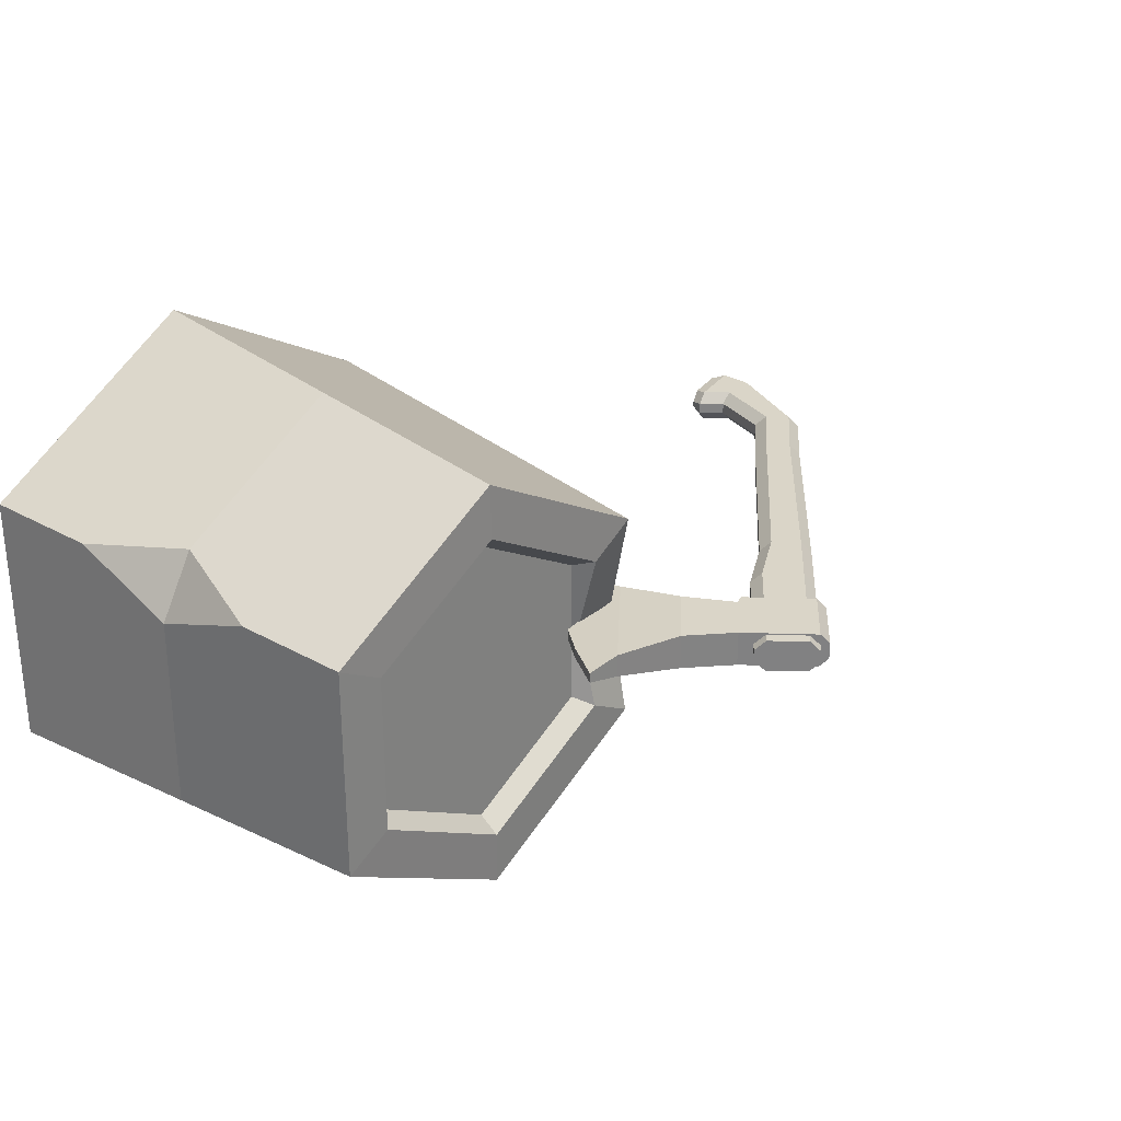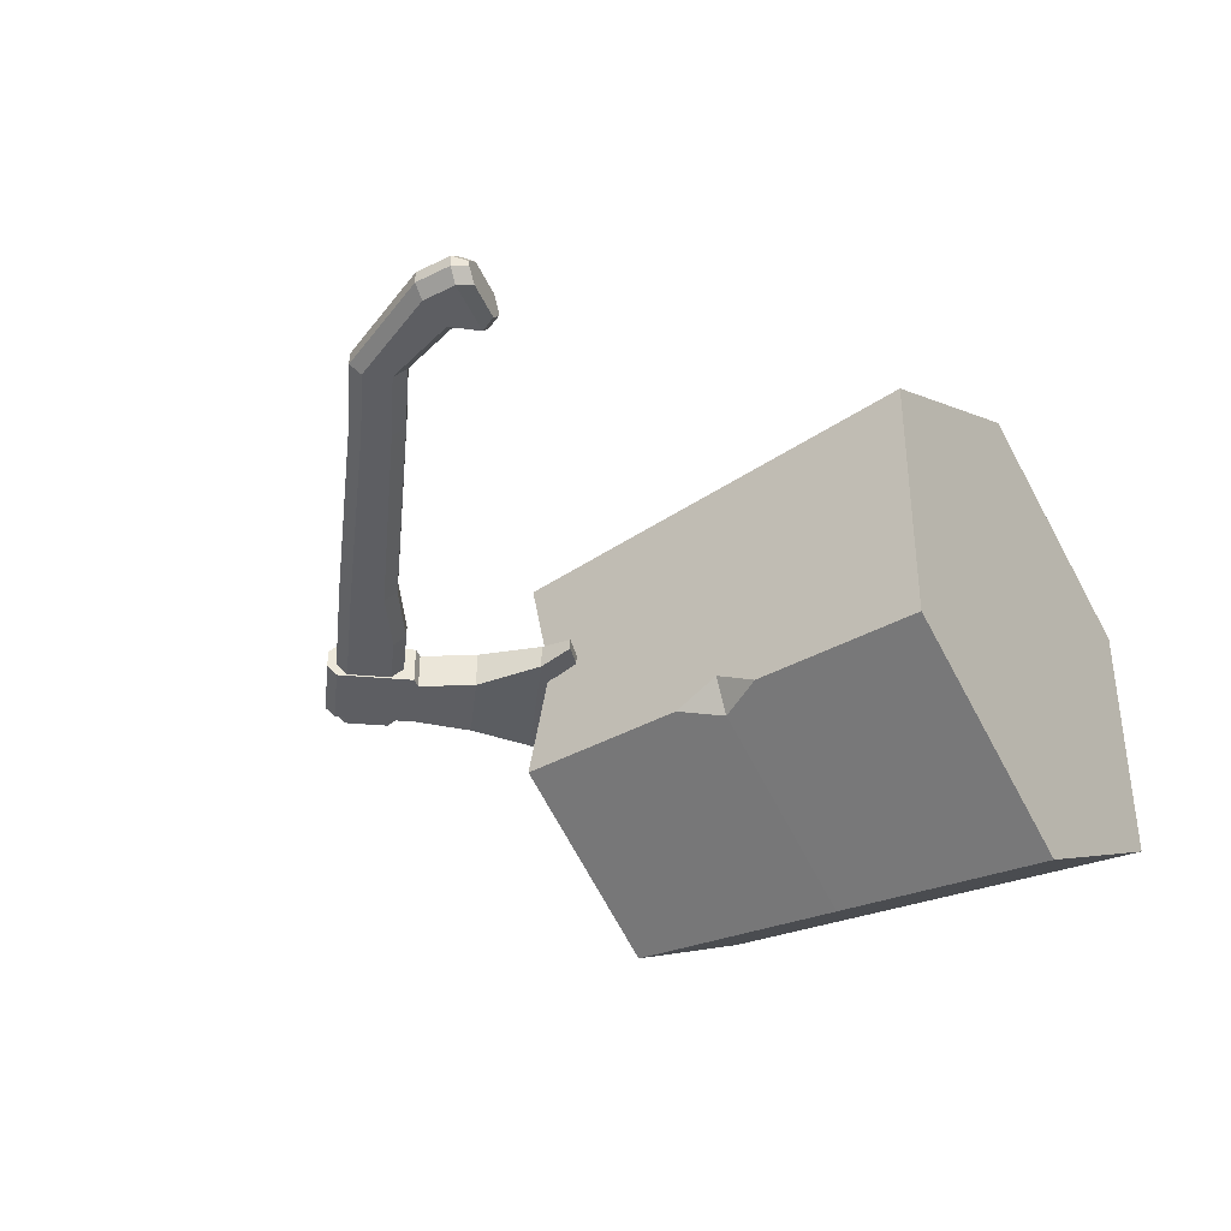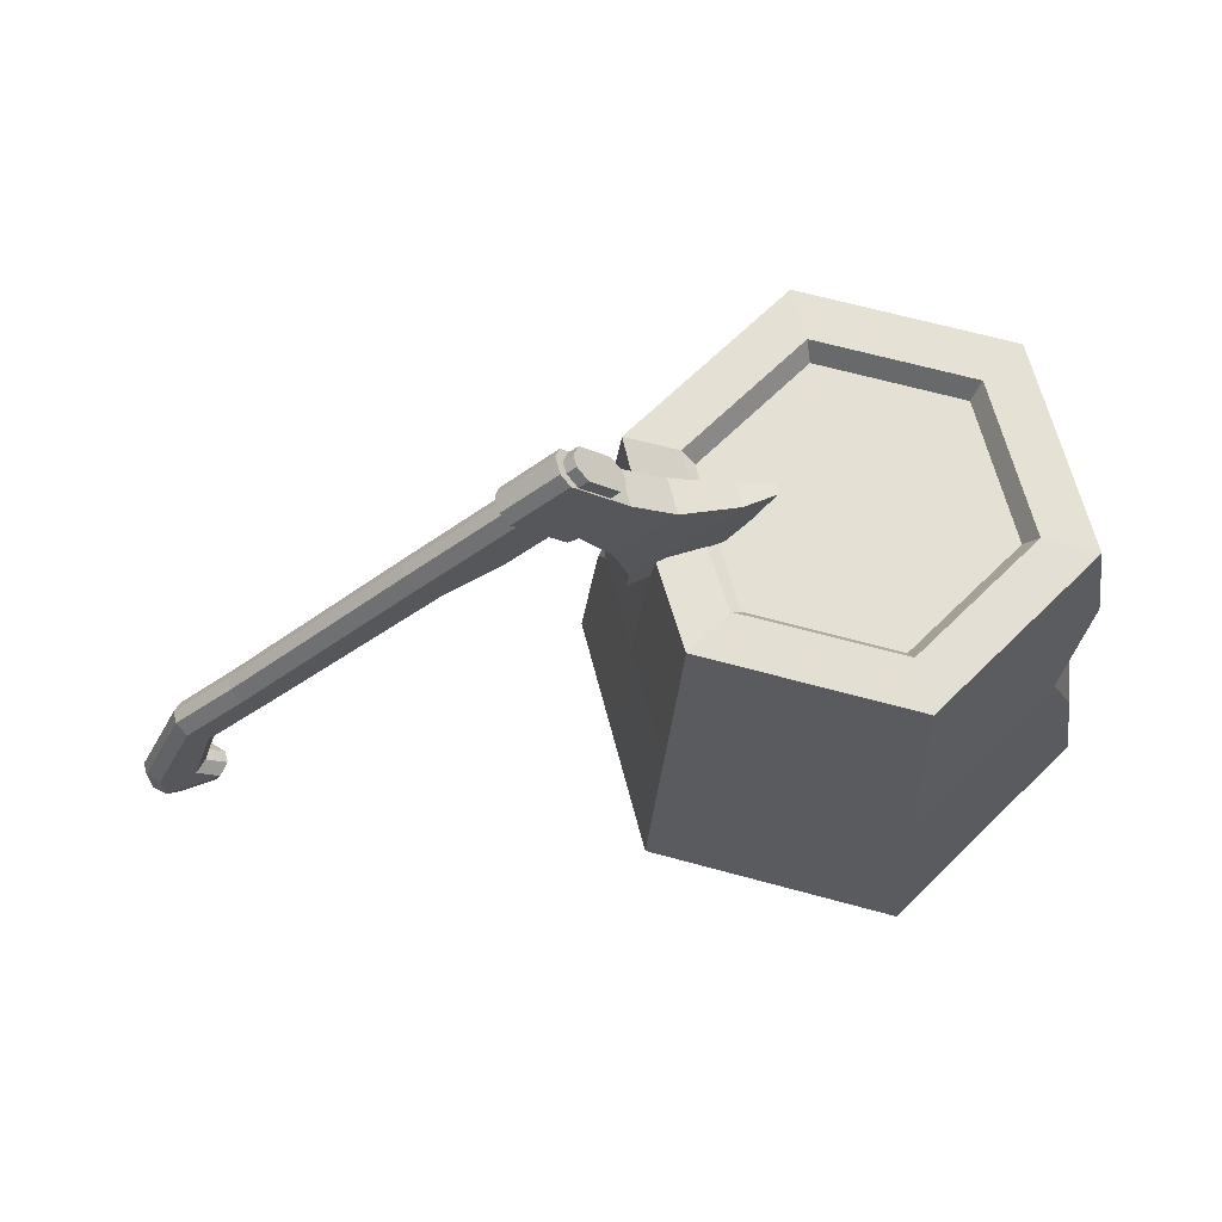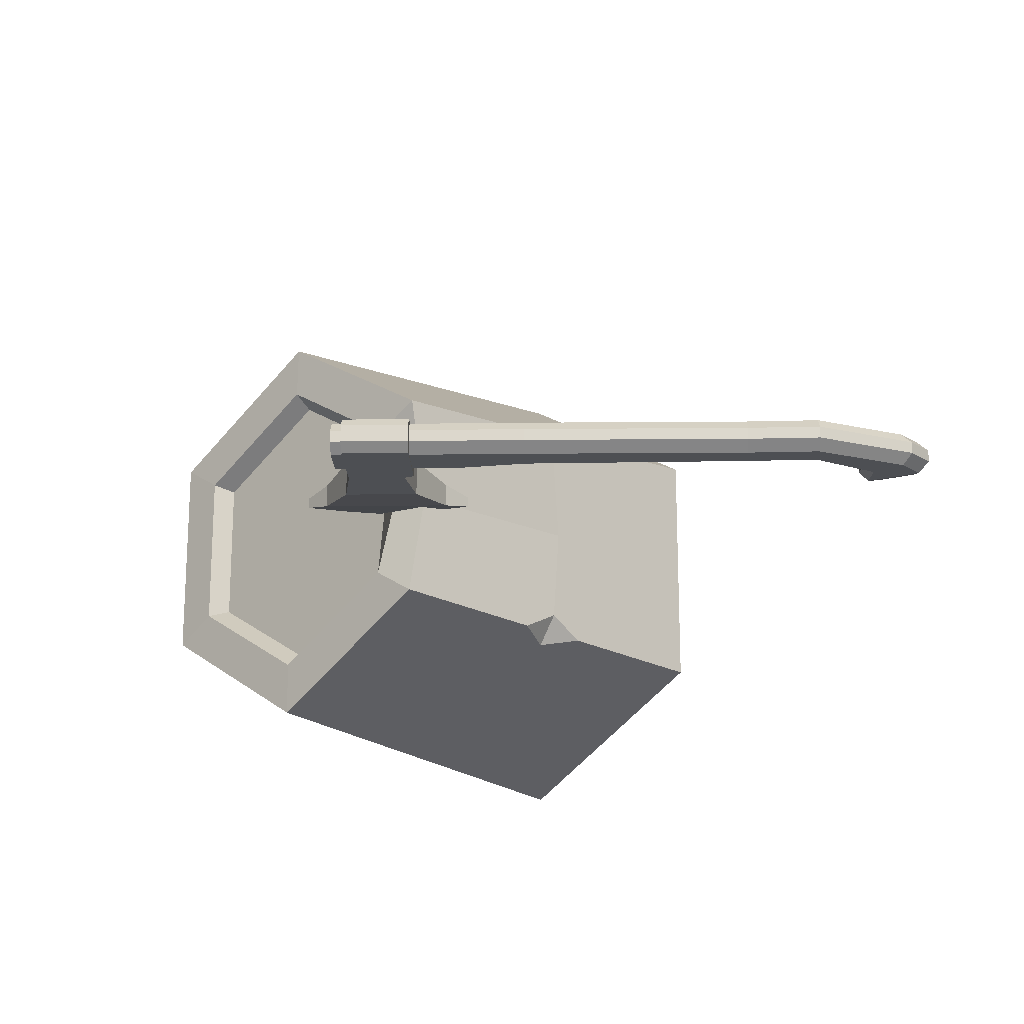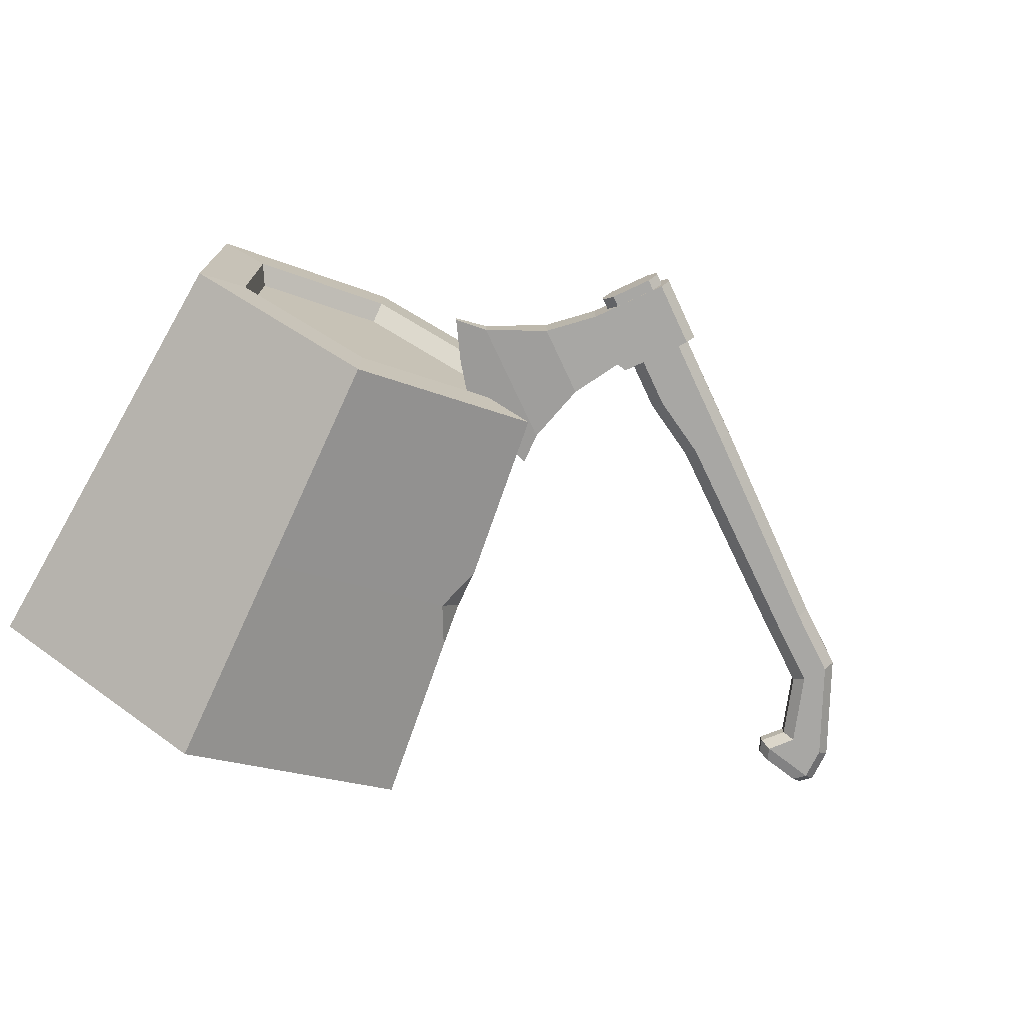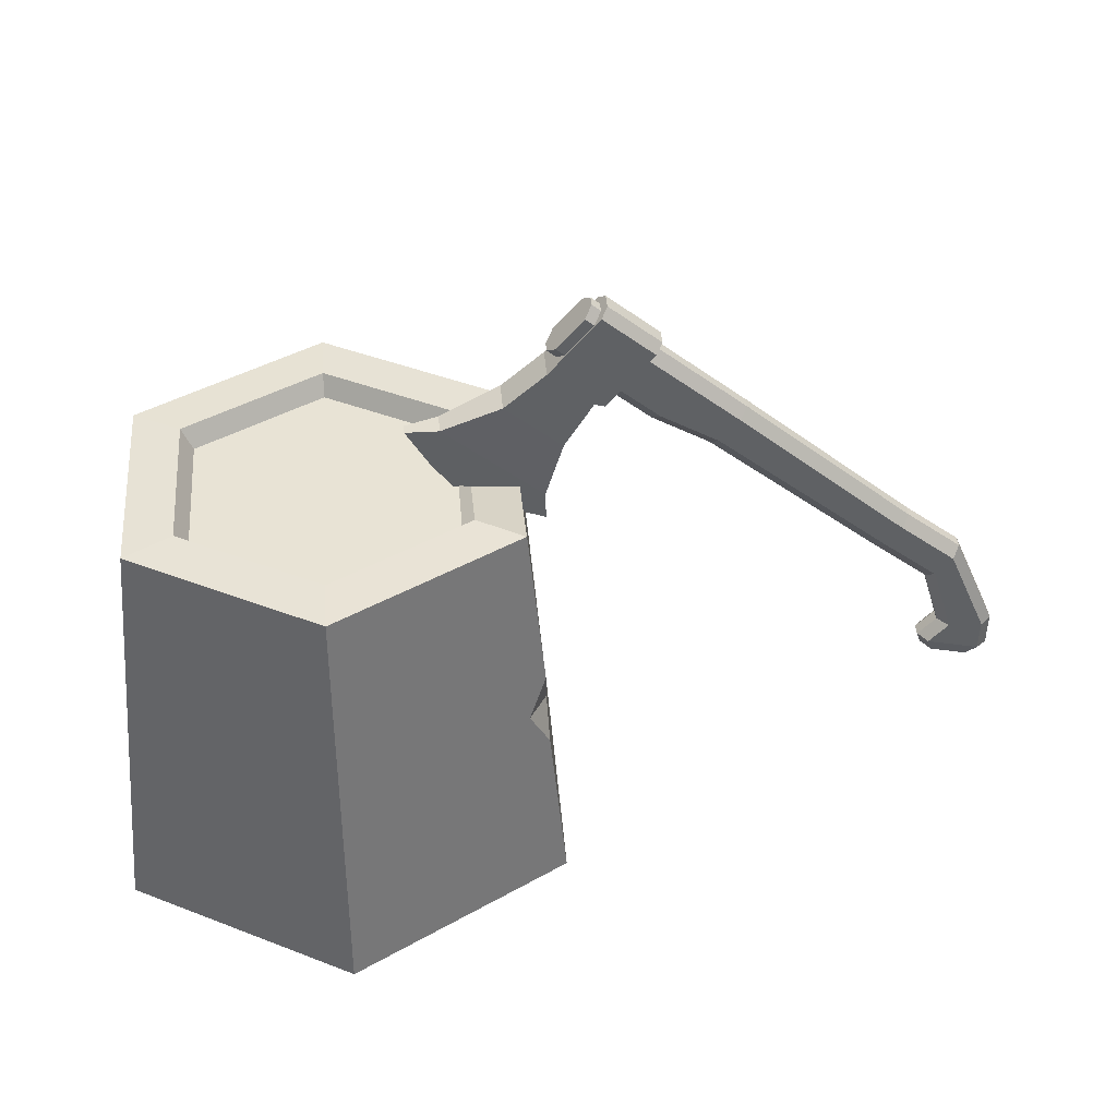
<metadata>
{"format":"obj","ext":"obj","renderer":"f3d","projection":"perspective","resolution":1024,"background":"white","views":[{"elev":29.3,"azim":132.6,"up":"+Z"},{"elev":-38.3,"azim":-56.4,"up":"+Z"},{"elev":65.7,"azim":-14.6,"up":"+Y"},{"elev":-17.6,"azim":-138.5,"up":"+Z"},{"elev":-74.6,"azim":155.1,"up":"+Z"},{"elev":41.0,"azim":175.3,"up":"+Y"}]}
</metadata>
<code>
o LogWAxe_Cylinder.012
v 0 -0.3266 -0.39
v 0 0.3281 -0.2445
v 0.3378 -0.3266 -0.195
v 0.2118 0.3281 -0.1223
v 0.3378 -0.3266 0.195
v 0.2118 0.3281 0.1223
v 0 -0.3266 0.39
v 0 0.3281 0.2445
v -0.3378 -0.3266 0.195
v -0.2118 0.3281 0.1223
v -0.3378 -0.3266 -0.195
v -0.2118 0.3281 -0.1223
v 0.2828 0.3266 -0.1633
v 0 0.3266 -0.3266
v 0.2828 0.3266 0.1633
v 0 0.3266 0.3266
v -0.2828 0.3266 0.1633
v -0.2828 0.3266 -0.1633
v 0.1941 0.2971 -0.1121
v 0 0.2971 -0.2241
v 0.1941 0.2971 0.1121
v 0 0.2971 0.2241
v -0.1941 0.2971 0.1121
v -0.1941 0.2971 -0.1121
v -0.3378 -0.3266 0
v -0.2828 0.2932 -0
v -0.2118 0.2947 -0
v -0.1941 0.2971 -0
v 0 -0 -0.3583
v 0.3103 -0 -0.1792
v 0 0 0.3583
v -0.3103 0 0.1792
v -0.3103 -0.01668 0
v 0.3103 0 0.1162
v 0.305 0.1648 0.1761
v 0.2557 0 0.2107
v 0.3156 -0.1648 0.1822
v -0.3103 -0.003027 -0.1466
v -0.3076 0.06422 -0.1776
v -0.282 -0 -0.1955
v -0.313 -0.06422 -0.1807
v -0.5359 0.4816 0.008755
v -0.5252 0.4689 0.02505
v -0.3855 0.6078 0.008756
v -0.3749 0.595 0.02505
v -0.5252 0.4689 -0.02505
v -0.5359 0.4816 -0.008755
v -0.3749 0.595 -0.02505
v -0.3855 0.6078 -0.008757
v -0.4847 0.4207 0.02505
v -0.4735 0.4073 0.008755
v -0.3344 0.5468 0.02505
v -0.3232 0.5335 0.008756
v -0.4735 0.4073 -0.008755
v -0.4847 0.4207 -0.02505
v -0.3232 0.5335 -0.008757
v -0.3344 0.5468 -0.02505
v -0.6007 0.4057 -0.02505
v -0.6114 0.4185 -0.008751
v -0.6114 0.4185 0.008751
v -0.6007 0.4057 0.02505
v -0.5598 0.357 -0.008751
v -0.5711 0.3705 -0.02505
v -0.5711 0.3705 0.02505
v -0.5598 0.357 0.008751
v -0.8574 0.1857 -0.02505
v -0.8681 0.1985 -0.008744
v -0.8681 0.1985 0.008744
v -0.8574 0.1857 0.02505
v -0.821 0.1424 -0.008744
v -0.8324 0.156 -0.02505
v -0.8324 0.156 0.02505
v -0.821 0.1424 0.008744
v -0.9418 0.1186 -0.02505
v -0.9526 0.1315 -0.008733
v -0.9526 0.1315 0.008733
v -0.9418 0.1186 0.02505
v -0.9055 0.07538 -0.008733
v -0.9172 0.08929 -0.02505
v -0.9172 0.08929 0.02505
v -0.9055 0.07538 0.008733
v -1.002 -0.02094 -0.02505
v -1.019 -0.02159 -0.008718
v -1.019 -0.02159 0.008717
v -1.002 -0.02094 0.02505
v -0.9339 -0.01832 -0.008718
v -0.9505 -0.01895 -0.02505
v -0.9505 -0.01895 0.02505
v -0.9339 -0.01832 0.008717
v -1.001 -0.06949 -0.02505
v -1.018 -0.07333 -0.008697
v -1.018 -0.07333 0.008696
v -1.001 -0.06949 0.02505
v -0.9062 -0.04783 -0.008697
v -0.9208 -0.05116 -0.02505
v -0.9208 -0.05116 0.02505
v -0.9062 -0.04783 0.008696
v -1.002 -0.08928 -0.003508
v -0.985 -0.08542 -0.01987
v -0.985 -0.08542 0.01987
v -1.002 -0.08928 0.003508
v -0.9282 -0.07242 -0.01987
v -0.9134 -0.06904 -0.003508
v -0.9134 -0.06904 0.003508
v -0.9282 -0.07242 0.01987
v -0.3891 0.449 0.02726
v -0.3221 0.5052 0.02726
v -0.3891 0.449 -0.02726
v -0.3221 0.5052 -0.02726
v -0.2595 0.4503 -0.02726
v -0.3459 0.3778 -0.02726
v -0.3459 0.3778 0.02726
v -0.2595 0.4503 0.02726
v -0.1694 0.4081 -0.01773
v -0.32 0.2817 -0.01773
v -0.32 0.2817 0.01773
v -0.1694 0.4081 0.01773
v -0.1186 0.4008 -0.00795
v -0.3216 0.2304 -0.00795
v -0.3216 0.2304 0.007949
v -0.1186 0.4008 0.007949
v -0.1544 0.3404 -0.00795
v -0.1947 0.2854 -0.00795
v -0.2559 0.2552 -0.00795
v -0.1544 0.3404 0.007949
v -0.1947 0.2854 0.007949
v -0.2559 0.2552 0.007949
v -0.4047 0.4449 -0.02726
v -0.4047 0.4449 0.02726
v -0.4648 0.5392 0.02726
v -0.4741 0.5503 0.01274
v -0.4071 0.6065 0.01274
v -0.3978 0.5954 0.02726
v -0.4741 0.5503 -0.01274
v -0.4648 0.5392 -0.02726
v -0.3978 0.5954 -0.02726
v -0.4071 0.6065 -0.01274
v -0.4853 0.5409 -0.01274
v -0.476 0.5298 -0.02726
v -0.476 0.5298 0.02726
v -0.4853 0.5409 0.01274
f 29 14 13 30
f 5 37 36 31 7
f 31 16 17 32
f 27 10 23 28
f 11 41 40 29 1
f 1 3 5 7 9 25 11
f 2 4 13 14
f 4 6 15 13
f 6 8 16 15
f 8 10 17 16
f 27 12 18 26
f 12 2 14 18
f 8 6 21 22
f 4 2 20 19
f 2 12 24 20
f 10 8 22 23
f 6 4 19 21
f 10 27 26 17
f 32 17 26 33
f 12 27 28 24
f 9 32 33 25
f 33 26 18 39 38
f 40 39 18 14 29
f 7 31 32 9
f 30 13 15 35 34
f 36 35 15 16 31
f 1 29 30 3
f 34 35 36
f 3 30 34 37 5
f 36 37 34
f 38 39 40
f 25 33 38 41 11
f 40 41 38
f 19 20 24 28 23 22 21
f 50 52 45 43
f 46 55 63 58
f 60 59 67 68
f 50 43 61 64
f 54 51 65 62
f 46 48 57 55
f 62 65 73 70
f 42 44 49 47
f 54 56 53 51
f 56 57 48 49 44 45 52 53
f 76 75 83 84
f 64 61 69 72
f 68 67 75 76
f 58 63 71 66
f 78 81 89 86
f 66 71 79 74
f 70 73 81 78
f 72 69 77 80
f 92 91 98 101
f 80 77 85 88
f 84 83 91 92
f 74 79 87 82
f 94 97 104 103
f 82 87 95 90
f 86 89 97 94
f 88 85 93 96
f 96 93 100 105
f 98 99 102 103 104 105 100 101
f 90 95 102 99
f 43 45 44 42
f 48 46 47 49
f 56 54 55 57
f 52 50 51 53
f 54 62 63 55
f 59 47 46 58
f 61 43 42 60
f 50 64 65 51
f 60 68 69 61
f 73 65 64 72
f 62 70 71 63
f 67 59 58 66
f 72 80 81 73
f 79 71 70 78
f 66 74 75 67
f 77 69 68 76
f 76 84 85 77
f 89 81 80 88
f 78 86 87 79
f 83 75 74 82
f 88 96 97 89
f 95 87 86 94
f 82 90 91 83
f 93 85 84 92
f 92 101 100 93
f 104 97 96 105
f 94 103 102 95
f 98 91 90 99
f 42 47 59 60
f 138 139 128 129 140 141
f 108 109 110 111
f 109 136 137 132 133 107
f 108 106 129 128
f 135 136 109 108 128 139
f 113 112 116 117
f 107 106 112 113
f 106 108 111 112
f 109 107 113 110
f 114 117 121 118
f 112 111 115 116
f 110 113 117 114
f 111 110 114 115
f 122 118 121 125
f 115 114 118 122 123 124 119
f 117 116 120 127 126 125 121
f 116 115 119 120
f 119 124 127 120
f 124 123 126 127
f 123 122 125 126
f 131 132 137 134 138 141
f 130 133 132 131
f 136 135 134 137
f 131 141 140 130
f 138 134 135 139
f 106 107 133 130 140 129

</code>
